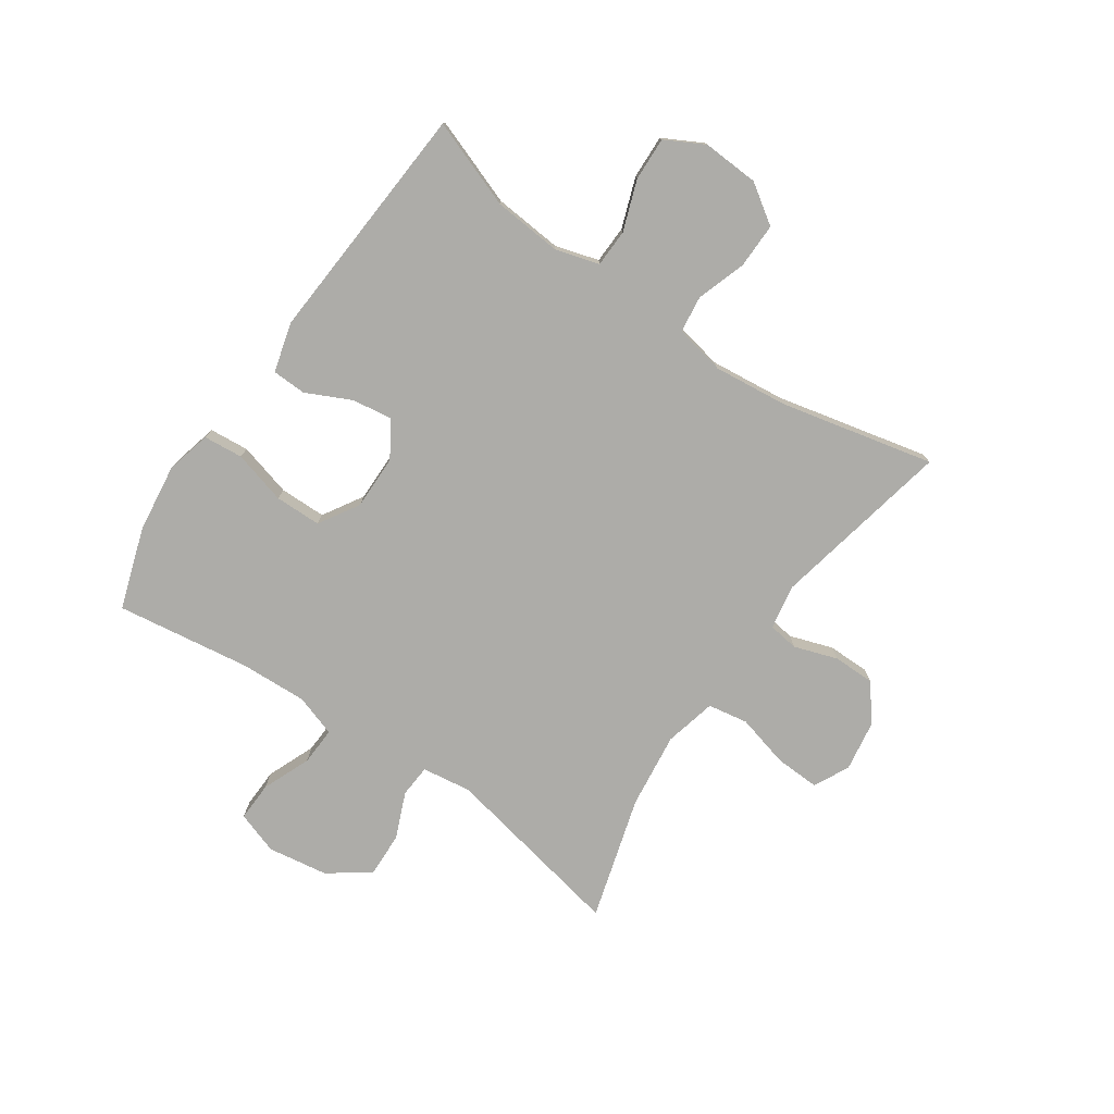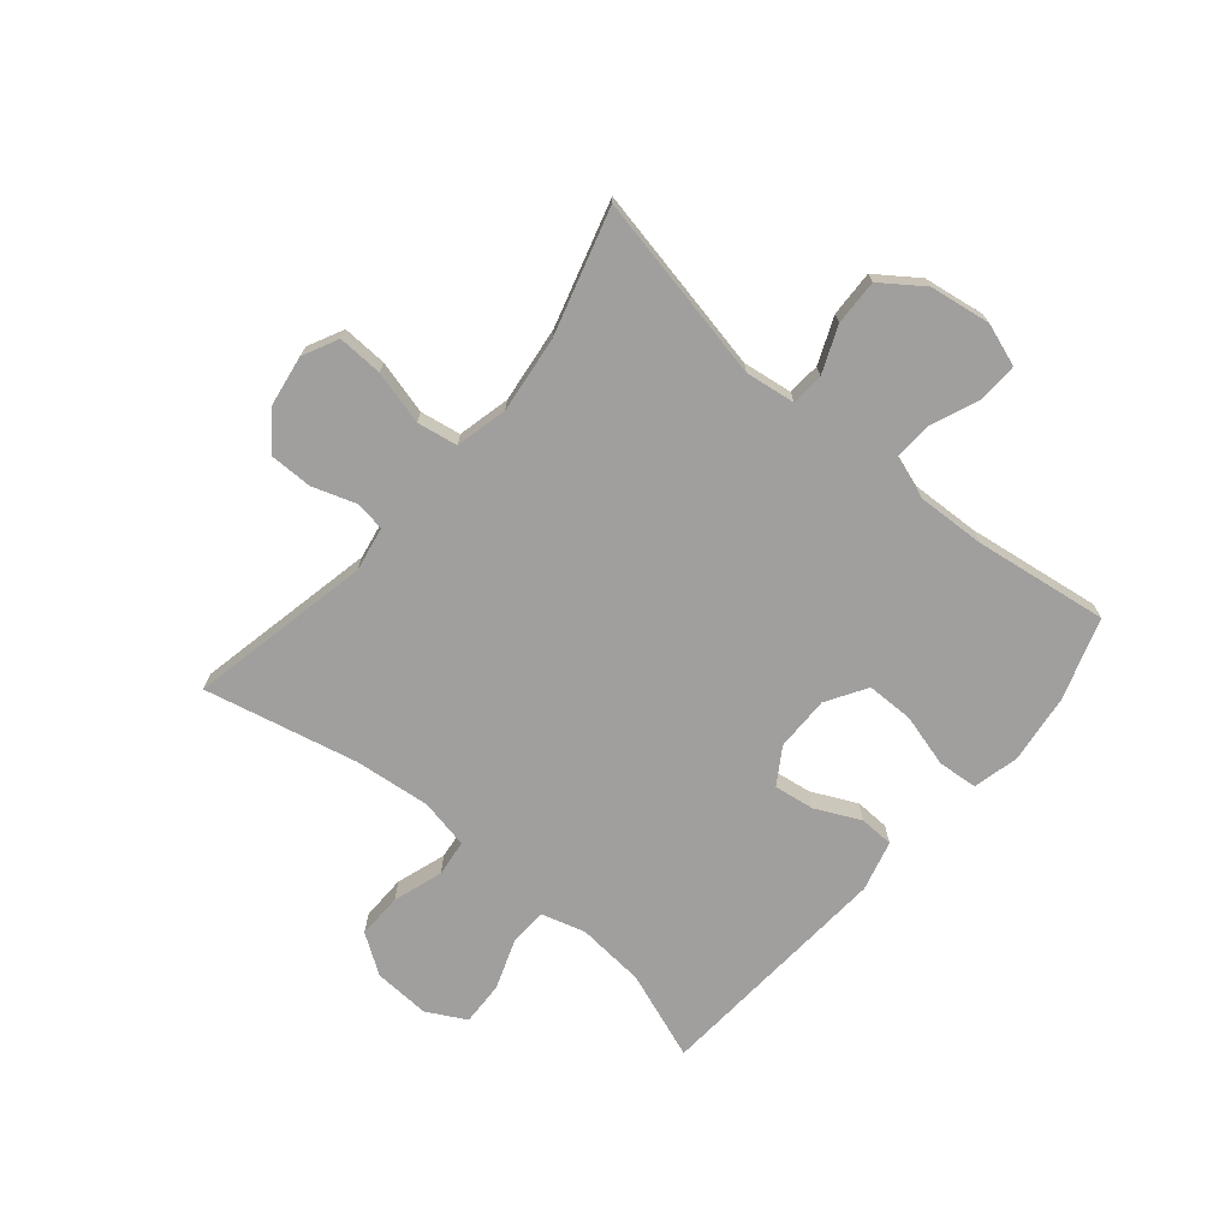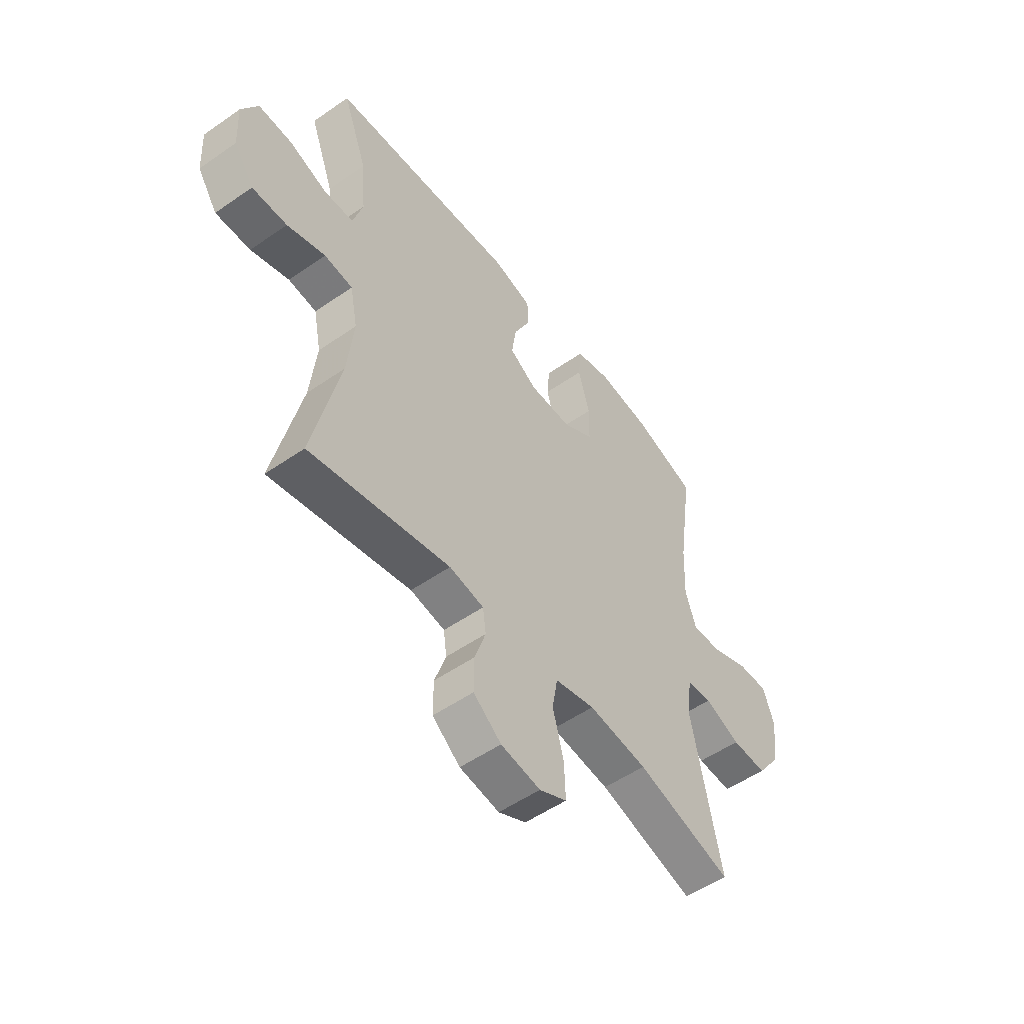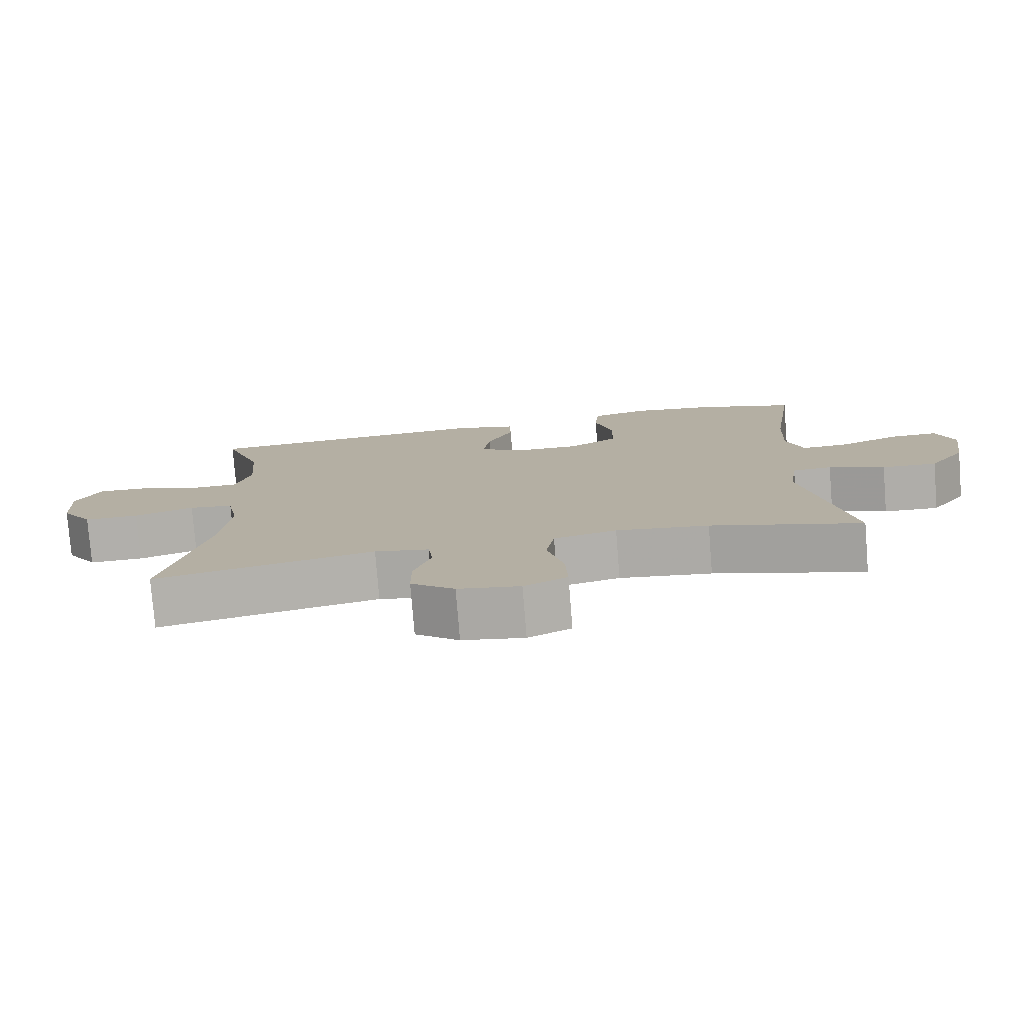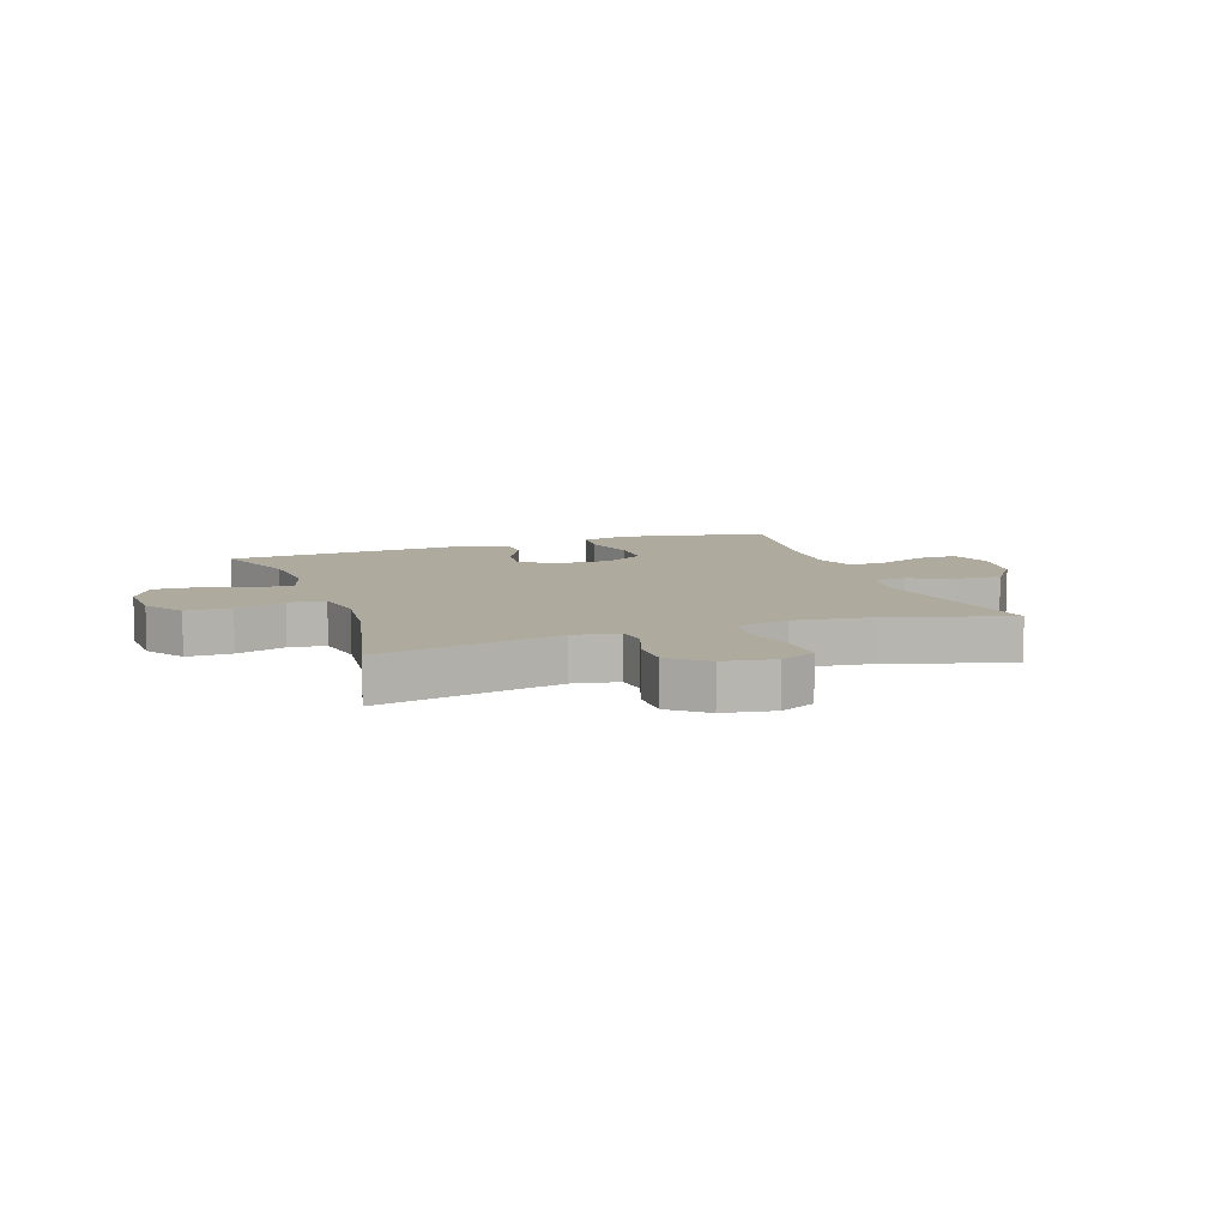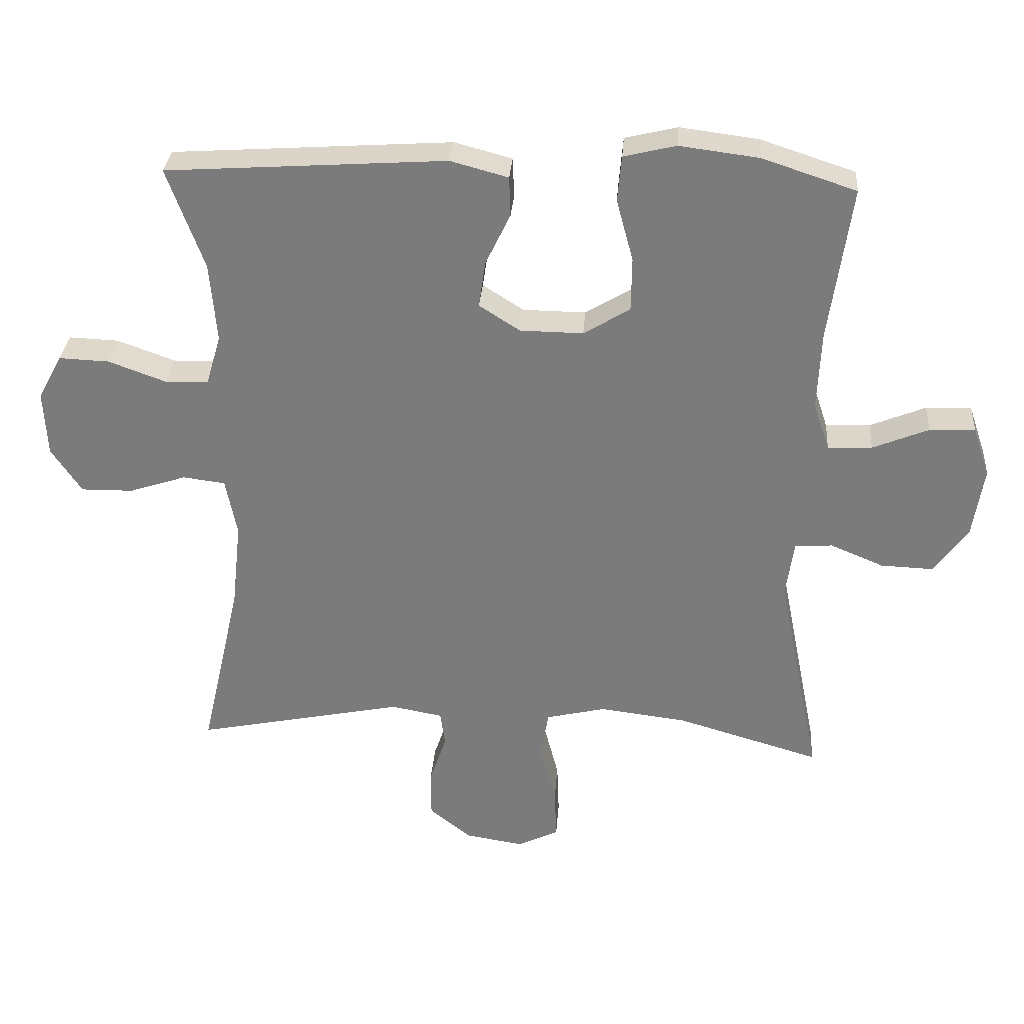
<metadata>
{"format":"obj","ext":"obj","renderer":"f3d","projection":"perspective","resolution":1024,"background":"white","views":[{"elev":-76.6,"azim":55.5,"up":"+Y"},{"elev":-71.4,"azim":-130.2,"up":"+Y"},{"elev":-53.0,"azim":126.7,"up":"+Z"},{"elev":-78.0,"azim":-175.4,"up":"+Z"},{"elev":9.2,"azim":160.9,"up":"+Y"},{"elev":31.0,"azim":-175.7,"up":"+Z"}]}
</metadata>
<code>
v 0.5 0.07 0.5
v 0.445 0.07 0.349
v 0.435 0.07 0.231
v 0.457 0.07 0.156
v 0.522 0.07 0.154
v 0.608 0.07 0.185
v 0.683 0.07 0.188
v 0.719 0.07 0.121
v 0.714 0.07 0.024
v 0.669 0.07 -0.043
v 0.591 0.07 -0.042
v 0.506 0.07 -0.014
v 0.443 0.07 -0.022
v 0.426 0.07 -0.108
v 0.44 0.07 -0.237
v 0.5 0.07 -0.5
v 0.188 0.07 -0.436
v 0.111 0.07 -0.45
v 0.104 0.07 -0.502
v 0.129 0.07 -0.576
v 0.129 0.07 -0.648
v 0.067 0.07 -0.697
v -0.021 0.07 -0.711
v -0.082 0.07 -0.681
v -0.079 0.07 -0.604
v -0.055 0.07 -0.512
v -0.067 0.07 -0.443
v -0.156 0.07 -0.422
v -0.287 0.07 -0.438
v -0.5 0.07 -0.5
v -0.436 0.07 -0.181
v -0.448 0.07 -0.096
v -0.504 0.07 -0.092
v -0.583 0.07 -0.125
v -0.661 0.07 -0.128
v -0.712 0.07 -0.057
v -0.728 0.07 0.047
v -0.703 0.07 0.12
v -0.635 0.07 0.118
v -0.552 0.07 0.084
v -0.486 0.07 0.081
v -0.462 0.07 0.153
v -0.467 0.07 0.269
v -0.5 0.07 0.5
v -0.36 0.07 0.546
v -0.242 0.07 0.561
v -0.164 0.07 0.542
v -0.158 0.07 0.474
v -0.183 0.07 0.382
v -0.182 0.07 0.302
v -0.113 0.07 0.26
v -0.019 0.07 0.261
v 0.042 0.07 0.3
v 0.032 0.07 0.369
v -0.005 0.07 0.446
v -0.003 0.07 0.505
v 0.083 0.07 0.528
v 0.5 0 0.5
v 0.445 0 0.349
v 0.435 0 0.231
v 0.457 0 0.156
v 0.522 0 0.154
v 0.608 0 0.185
v 0.683 0 0.188
v 0.719 0 0.121
v 0.714 0 0.024
v 0.669 0 -0.043
v 0.591 0 -0.042
v 0.506 0 -0.014
v 0.443 0 -0.022
v 0.426 0 -0.108
v 0.44 0 -0.237
v 0.5 0 -0.5
v 0.188 0 -0.436
v 0.111 0 -0.45
v 0.104 0 -0.502
v 0.129 0 -0.576
v 0.129 0 -0.648
v 0.067 0 -0.697
v -0.021 0 -0.711
v -0.082 0 -0.681
v -0.079 0 -0.604
v -0.055 0 -0.512
v -0.067 0 -0.443
v -0.156 0 -0.422
v -0.287 0 -0.438
v -0.5 0 -0.5
v -0.436 0 -0.181
v -0.448 0 -0.096
v -0.504 0 -0.092
v -0.583 0 -0.125
v -0.661 0 -0.128
v -0.712 0 -0.057
v -0.728 0 0.047
v -0.703 0 0.12
v -0.635 0 0.118
v -0.552 0 0.084
v -0.486 0 0.081
v -0.462 0 0.153
v -0.467 0 0.269
v -0.5 0 0.5
v -0.36 0 0.546
v -0.242 0 0.561
v -0.164 0 0.542
v -0.158 0 0.474
v -0.183 0 0.382
v -0.182 0 0.302
v -0.113 0 0.26
v -0.019 0 0.261
v 0.042 0 0.3
v 0.032 0 0.369
v -0.005 0 0.446
v -0.003 0 0.505
v 0.083 0 0.528
f 57 1 2
f 56 57 2
f 55 56 2
f 54 55 2
f 53 54 2 3
f 52 53 3 4
f 51 52 4
f 47 48 49
f 46 47 49
f 45 46 49
f 44 45 49
f 43 44 49
f 42 43 49 50
f 41 42 50 51
f 38 39 40
f 37 38 40
f 36 37 40
f 35 36 40
f 34 35 40
f 33 34 40
f 32 33 40 41
f 29 30 31
f 28 29 31 32
f 41 51 4
f 32 41 4
f 28 32 4
f 27 28 4
f 24 25 26
f 23 24 26
f 22 23 26
f 21 22 26
f 20 21 26
f 19 20 26
f 15 16 17
f 14 15 17 18
f 13 14 18
f 10 11 12
f 9 10 12
f 8 9 12
f 7 8 12
f 6 7 12
f 5 6 12
f 5 12 13
f 4 5 13 18
f 18 19 26 27
f 4 18 27
f 59 58 114
f 59 114 113
f 59 113 112
f 59 112 111
f 60 59 111 110
f 61 60 110 109
f 61 109 108
f 106 105 104
f 106 104 103
f 106 103 102
f 106 102 101
f 106 101 100
f 107 106 100 99
f 108 107 99 98
f 97 96 95
f 97 95 94
f 97 94 93
f 97 93 92
f 97 92 91
f 97 91 90
f 98 97 90 89
f 88 87 86
f 89 88 86 85
f 61 108 98
f 61 98 89
f 61 89 85
f 61 85 84
f 83 82 81
f 83 81 80
f 83 80 79
f 83 79 78
f 83 78 77
f 83 77 76
f 74 73 72
f 75 74 72 71
f 75 71 70
f 69 68 67
f 69 67 66
f 69 66 65
f 69 65 64
f 69 64 63
f 69 63 62
f 70 69 62
f 75 70 62 61
f 84 83 76 75
f 84 75 61
f 1 58 59 2
f 2 59 60 3
f 3 60 61 4
f 4 61 62 5
f 5 62 63 6
f 6 63 64 7
f 7 64 65 8
f 8 65 66 9
f 9 66 67 10
f 10 67 68 11
f 11 68 69 12
f 12 69 70 13
f 13 70 71 14
f 14 71 72 15
f 15 72 73 16
f 16 73 74 17
f 17 74 75 18
f 18 75 76 19
f 19 76 77 20
f 20 77 78 21
f 21 78 79 22
f 22 79 80 23
f 23 80 81 24
f 24 81 82 25
f 25 82 83 26
f 26 83 84 27
f 27 84 85 28
f 28 85 86 29
f 29 86 87 30
f 30 87 88 31
f 31 88 89 32
f 32 89 90 33
f 33 90 91 34
f 34 91 92 35
f 35 92 93 36
f 36 93 94 37
f 37 94 95 38
f 38 95 96 39
f 39 96 97 40
f 40 97 98 41
f 41 98 99 42
f 42 99 100 43
f 43 100 101 44
f 44 101 102 45
f 45 102 103 46
f 46 103 104 47
f 47 104 105 48
f 48 105 106 49
f 49 106 107 50
f 50 107 108 51
f 51 108 109 52
f 52 109 110 53
f 53 110 111 54
f 54 111 112 55
f 55 112 113 56
f 56 113 114 57
f 57 114 58 1

</code>
